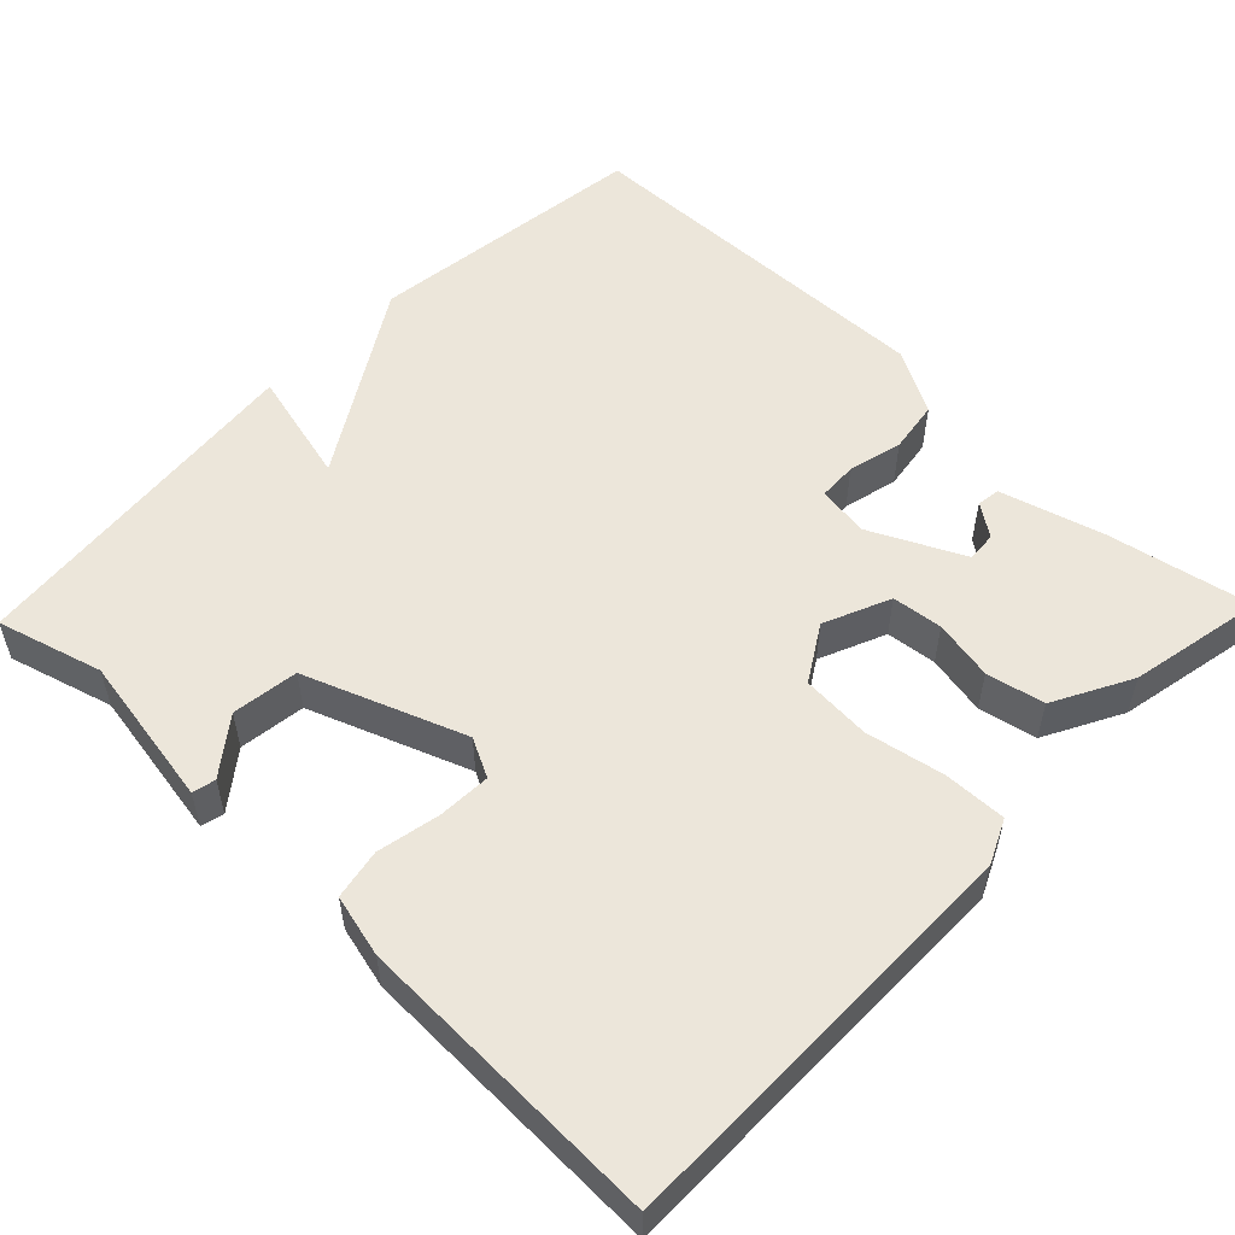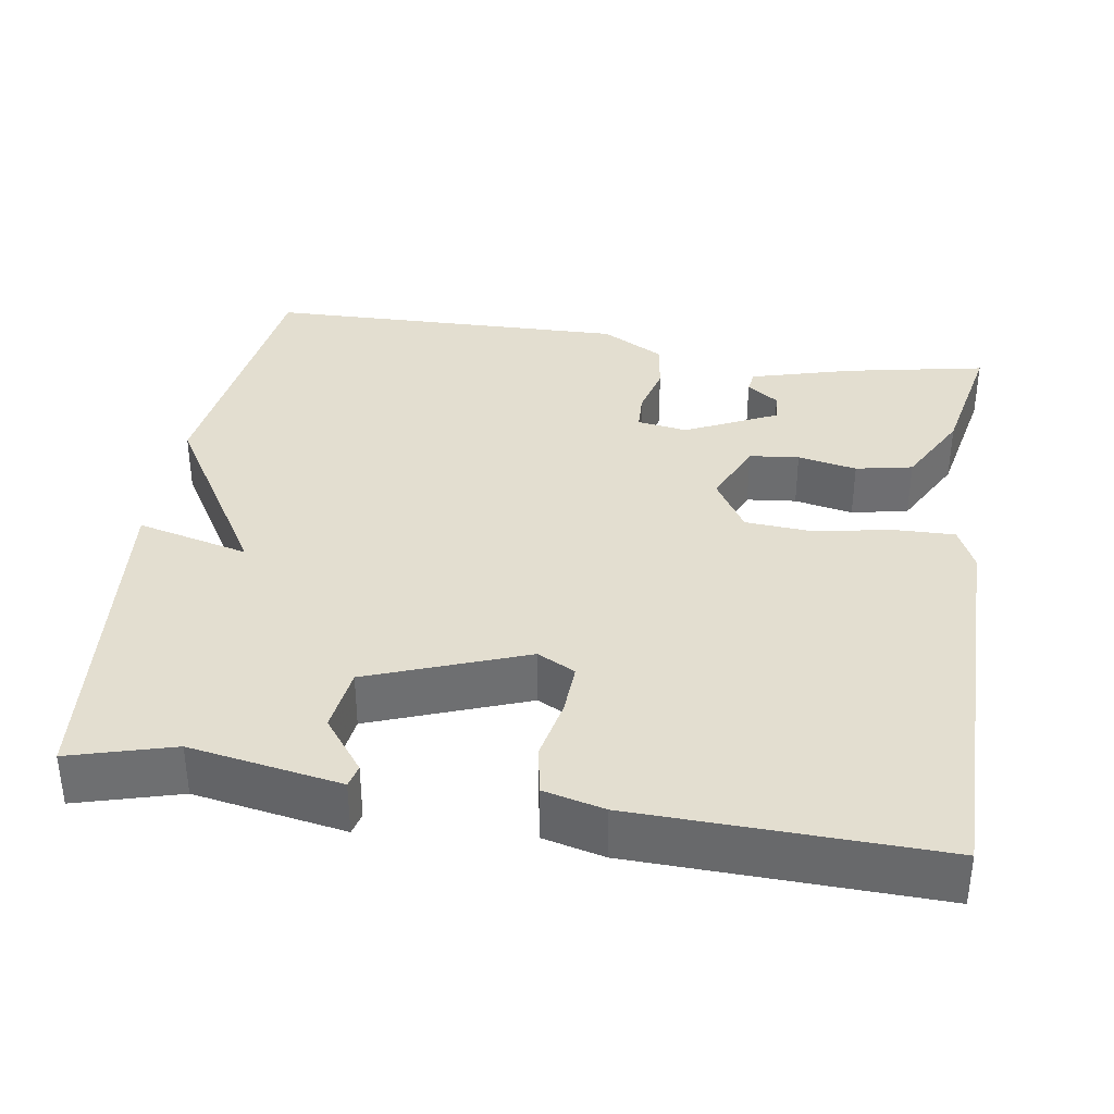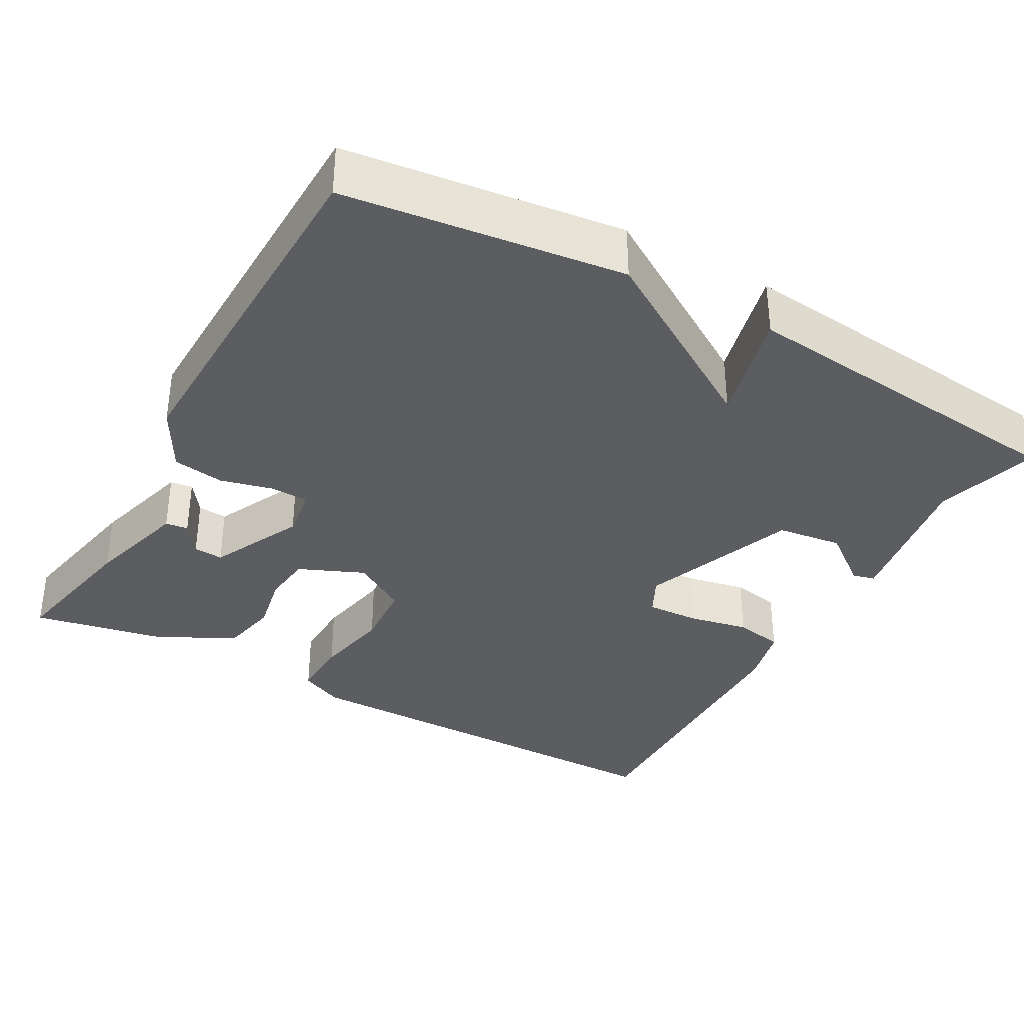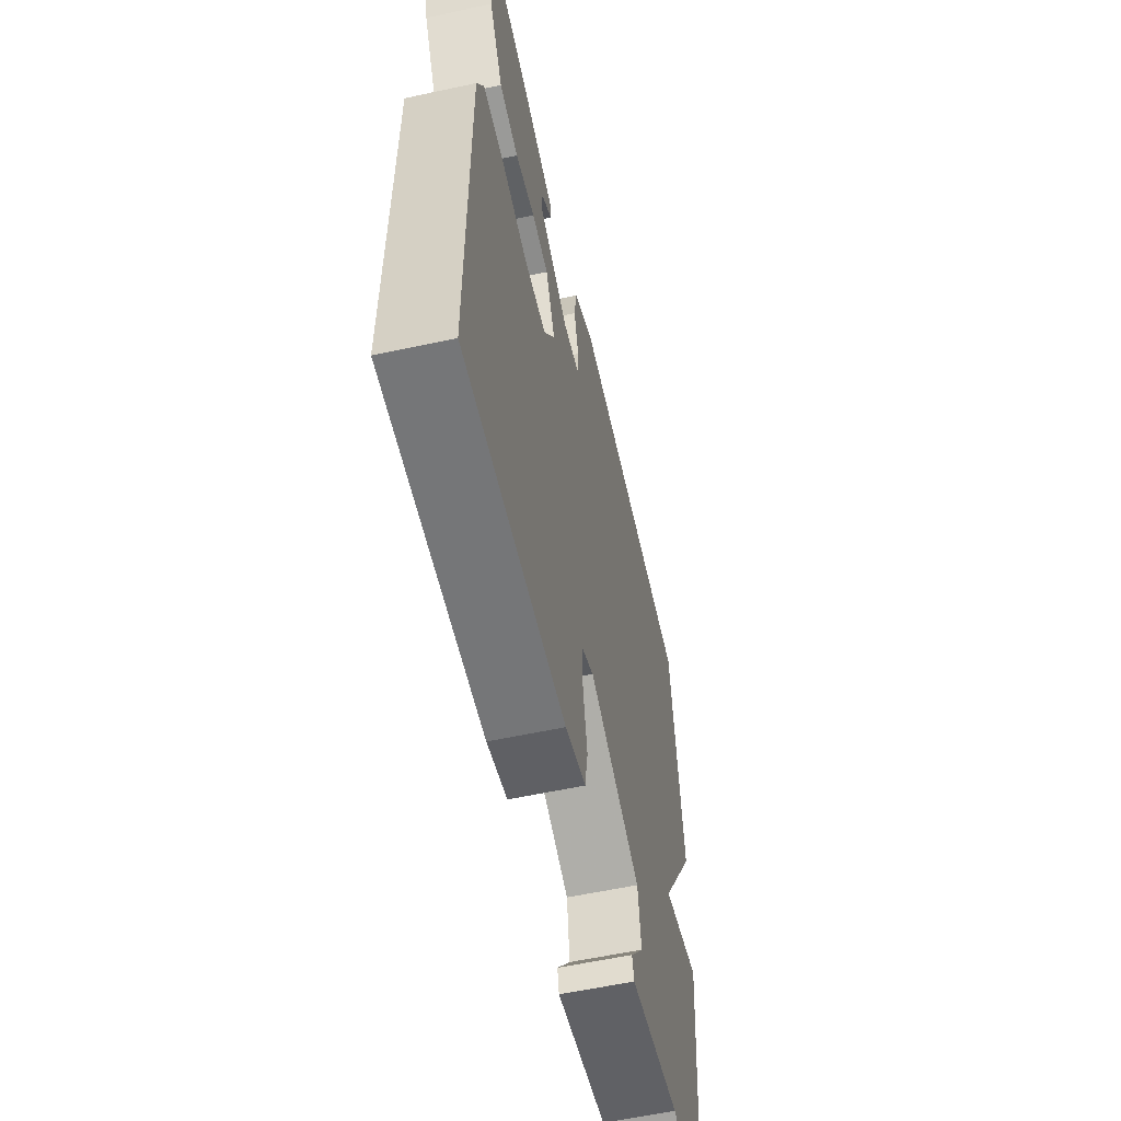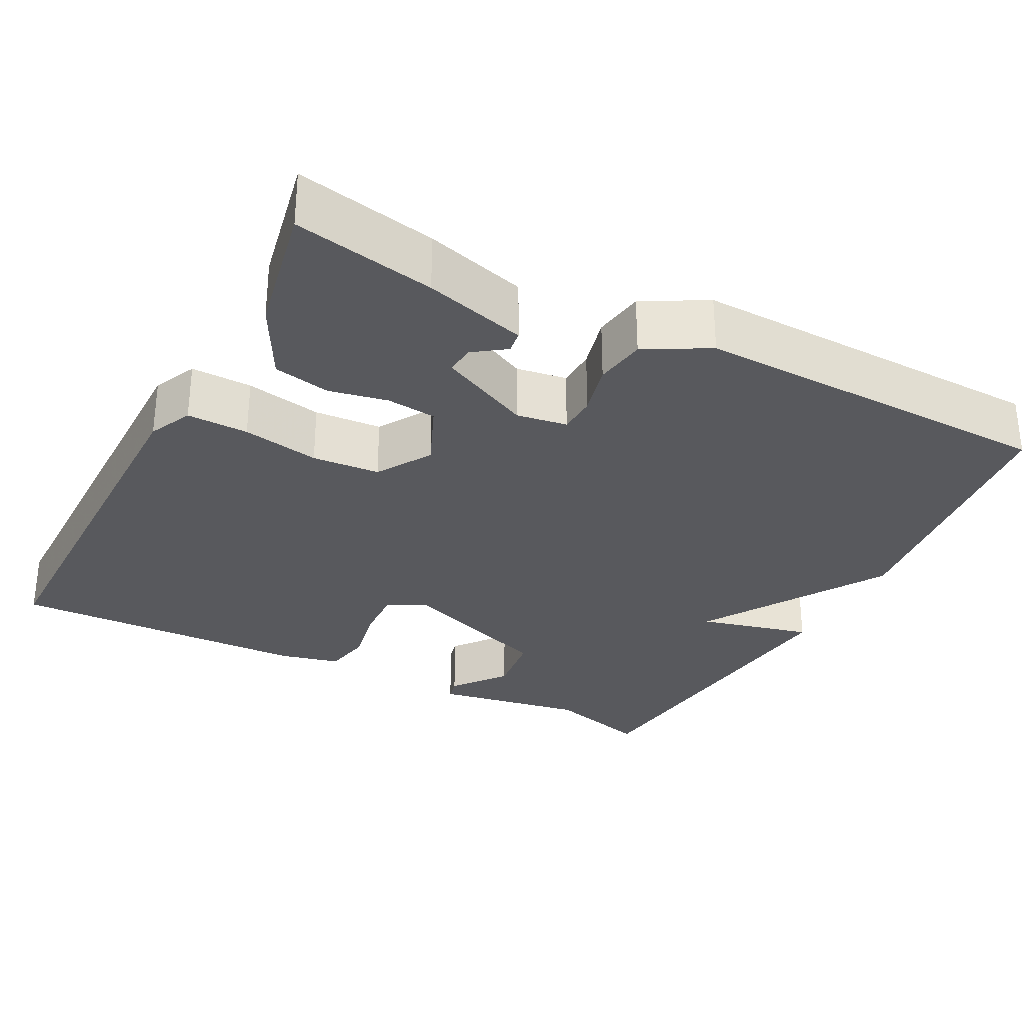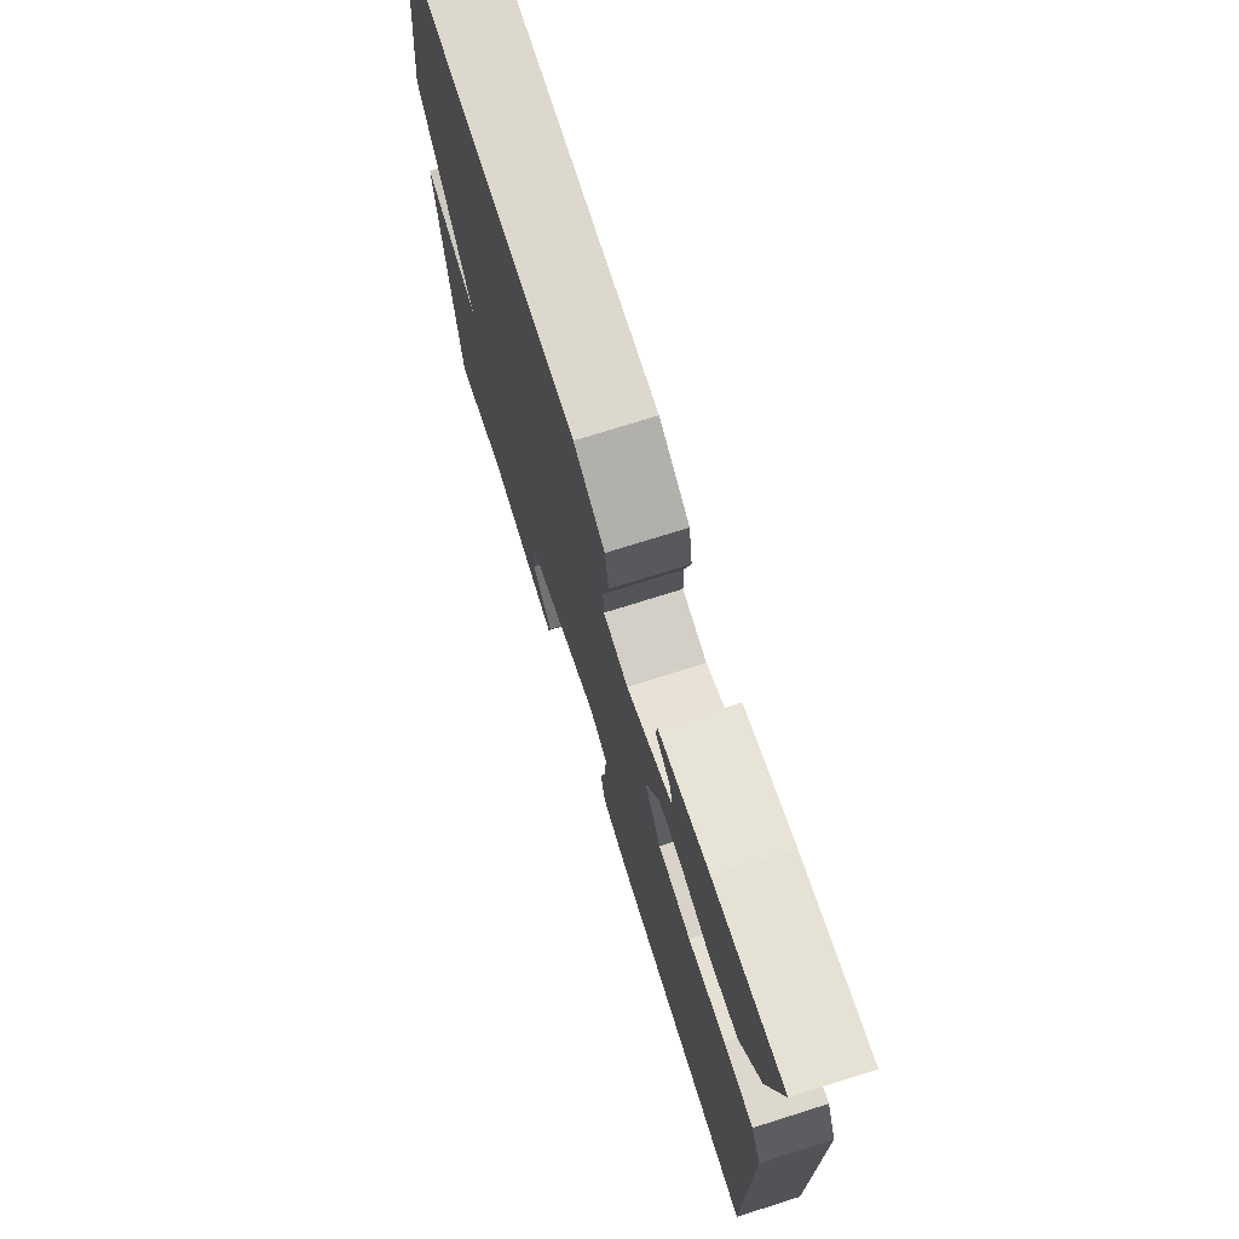
<metadata>
{"format":"obj","ext":"obj","renderer":"f3d","projection":"perspective","resolution":1024,"background":"white","views":[{"elev":54.3,"azim":-136.0,"up":"+Y"},{"elev":35.8,"azim":-170.9,"up":"+Y"},{"elev":-35.5,"azim":60.8,"up":"+Y"},{"elev":-58.2,"azim":-77.4,"up":"+Z"},{"elev":-30.2,"azim":-27.5,"up":"+Y"},{"elev":73.8,"azim":-107.5,"up":"+Z"}]}
</metadata>
<code>
v 0.5 0.07 0.5
v 0.545 0.07 0.143
v 0.4 0.07 -0.093
v 0.545 0.07 -0.057
v 0.5 0.07 -0.5
v 0.367 0.07 -0.462
v 0.173 0.07 -0.495
v 0.166 0.07 -0.466
v 0.219 0.07 -0.397
v 0.208 0.07 -0.313
v 0.007 0.07 -0.237
v -0.042 0.07 -0.262
v -0.039 0.07 -0.329
v -0.023 0.07 -0.408
v -0.035 0.07 -0.471
v -0.113 0.07 -0.49
v -0.5 0.07 -0.5
v -0.499 0.07 0.029
v -0.473 0.07 0.085
v -0.394 0.07 0.083
v -0.295 0.07 0.064
v -0.208 0.07 0.07
v -0.165 0.07 0.14
v -0.201 0.07 0.224
v -0.265 0.07 0.231
v -0.341 0.07 0.216
v -0.414 0.07 0.231
v -0.466 0.07 0.329
v -0.5 0.07 0.5
v -0.319 0.07 0.464
v -0.188 0.07 0.427
v -0.184 0.07 0.398
v -0.225 0.07 0.369
v -0.228 0.07 0.331
v -0.11 0.07 0.274
v -0.045 0.07 0.284
v -0.043 0.07 0.333
v -0.06 0.07 0.401
v -0.05 0.07 0.467
v 0.031 0.07 0.512
v 0.5 0 0.5
v 0.545 0 0.143
v 0.4 0 -0.093
v 0.545 0 -0.057
v 0.5 0 -0.5
v 0.367 0 -0.462
v 0.173 0 -0.495
v 0.166 0 -0.466
v 0.219 0 -0.397
v 0.208 0 -0.313
v 0.007 0 -0.237
v -0.042 0 -0.262
v -0.039 0 -0.329
v -0.023 0 -0.408
v -0.035 0 -0.471
v -0.113 0 -0.49
v -0.5 0 -0.5
v -0.499 0 0.029
v -0.473 0 0.085
v -0.394 0 0.083
v -0.295 0 0.064
v -0.208 0 0.07
v -0.165 0 0.14
v -0.201 0 0.224
v -0.265 0 0.231
v -0.341 0 0.216
v -0.414 0 0.231
v -0.466 0 0.329
v -0.5 0 0.5
v -0.319 0 0.464
v -0.188 0 0.427
v -0.184 0 0.398
v -0.225 0 0.369
v -0.228 0 0.331
v -0.11 0 0.274
v -0.045 0 0.284
v -0.043 0 0.333
v -0.06 0 0.401
v -0.05 0 0.467
v 0.031 0 0.512
f 1 2 3
f 40 1 3
f 39 40 3
f 38 39 3
f 37 38 3
f 36 37 3
f 35 36 3
f 34 35 3
f 31 32 33
f 30 31 33
f 29 30 33
f 28 29 33
f 28 33 34
f 27 28 34
f 26 27 34
f 25 26 34
f 24 25 34
f 23 24 34 3
f 19 20 21
f 18 19 21
f 17 18 21
f 16 17 21
f 15 16 21
f 14 15 21
f 13 14 21
f 12 13 21 22
f 11 12 22 23
f 6 7 8 9
f 6 9 10
f 5 6 10
f 4 5 10
f 3 4 10
f 3 10 11 23
f 43 42 41
f 43 41 80
f 43 80 79
f 43 79 78
f 43 78 77
f 43 77 76
f 43 76 75
f 43 75 74
f 73 72 71
f 73 71 70
f 73 70 69
f 73 69 68
f 74 73 68
f 74 68 67
f 74 67 66
f 74 66 65
f 74 65 64
f 43 74 64 63
f 61 60 59
f 61 59 58
f 61 58 57
f 61 57 56
f 61 56 55
f 61 55 54
f 61 54 53
f 62 61 53 52
f 63 62 52 51
f 49 48 47 46
f 50 49 46
f 50 46 45
f 50 45 44
f 50 44 43
f 63 51 50 43
f 1 41 42 2
f 2 42 43 3
f 3 43 44 4
f 4 44 45 5
f 5 45 46 6
f 6 46 47 7
f 7 47 48 8
f 8 48 49 9
f 9 49 50 10
f 10 50 51 11
f 11 51 52 12
f 12 52 53 13
f 13 53 54 14
f 14 54 55 15
f 15 55 56 16
f 16 56 57 17
f 17 57 58 18
f 18 58 59 19
f 19 59 60 20
f 20 60 61 21
f 21 61 62 22
f 22 62 63 23
f 23 63 64 24
f 24 64 65 25
f 25 65 66 26
f 26 66 67 27
f 27 67 68 28
f 28 68 69 29
f 29 69 70 30
f 30 70 71 31
f 31 71 72 32
f 32 72 73 33
f 33 73 74 34
f 34 74 75 35
f 35 75 76 36
f 36 76 77 37
f 37 77 78 38
f 38 78 79 39
f 39 79 80 40
f 40 80 41 1

</code>
